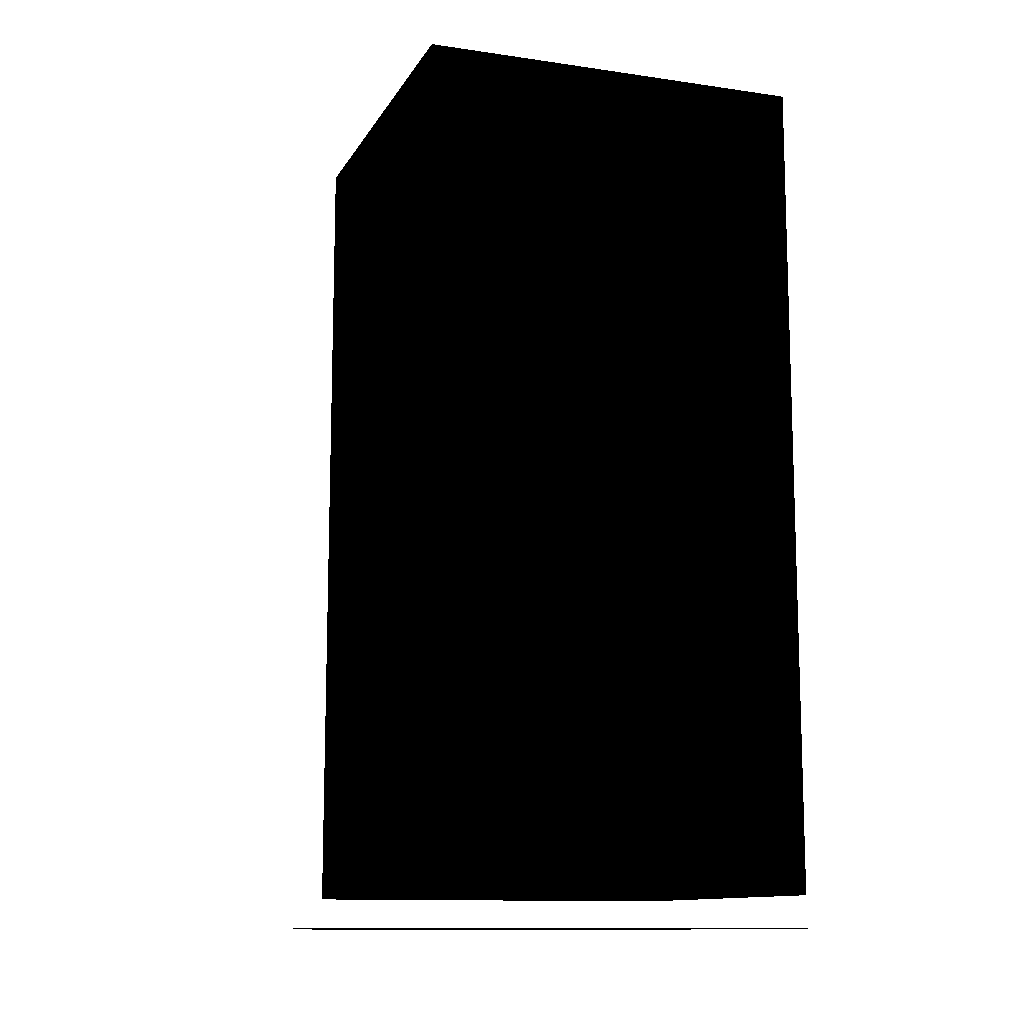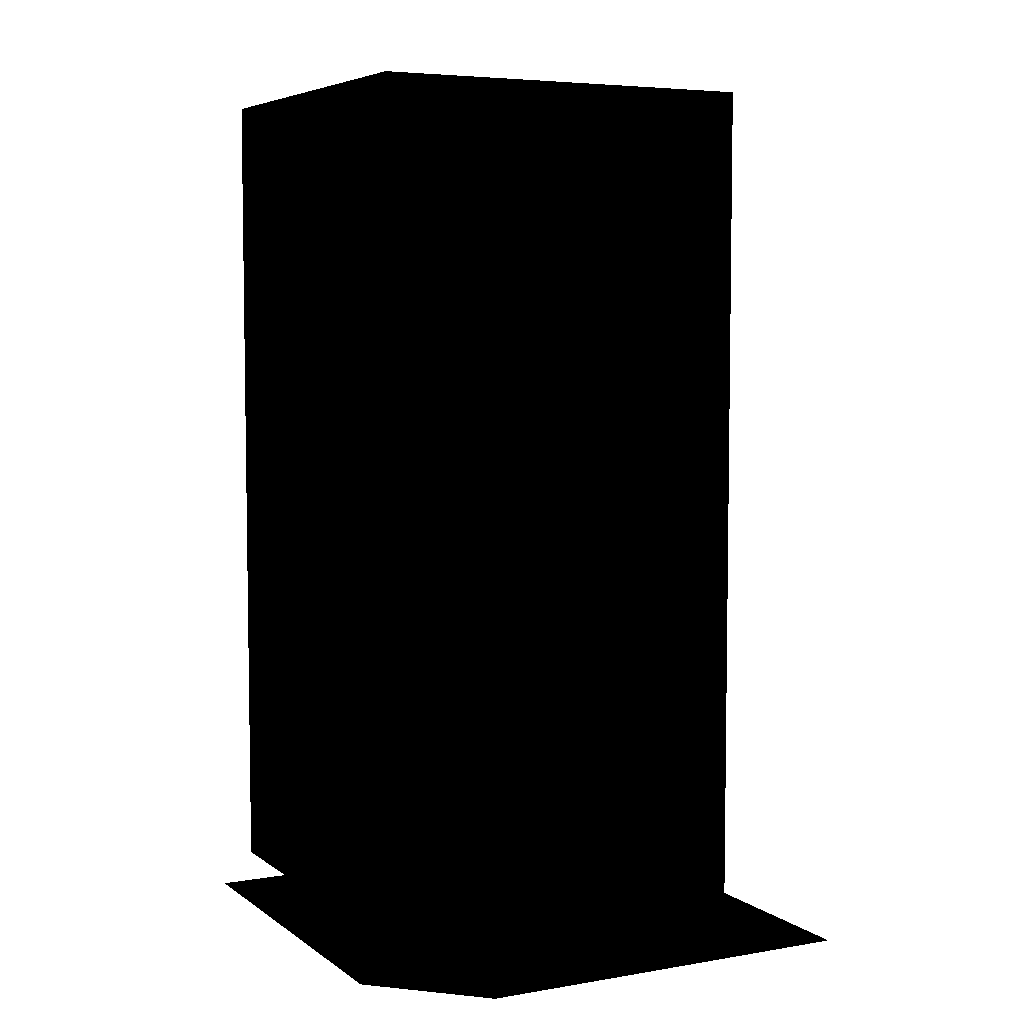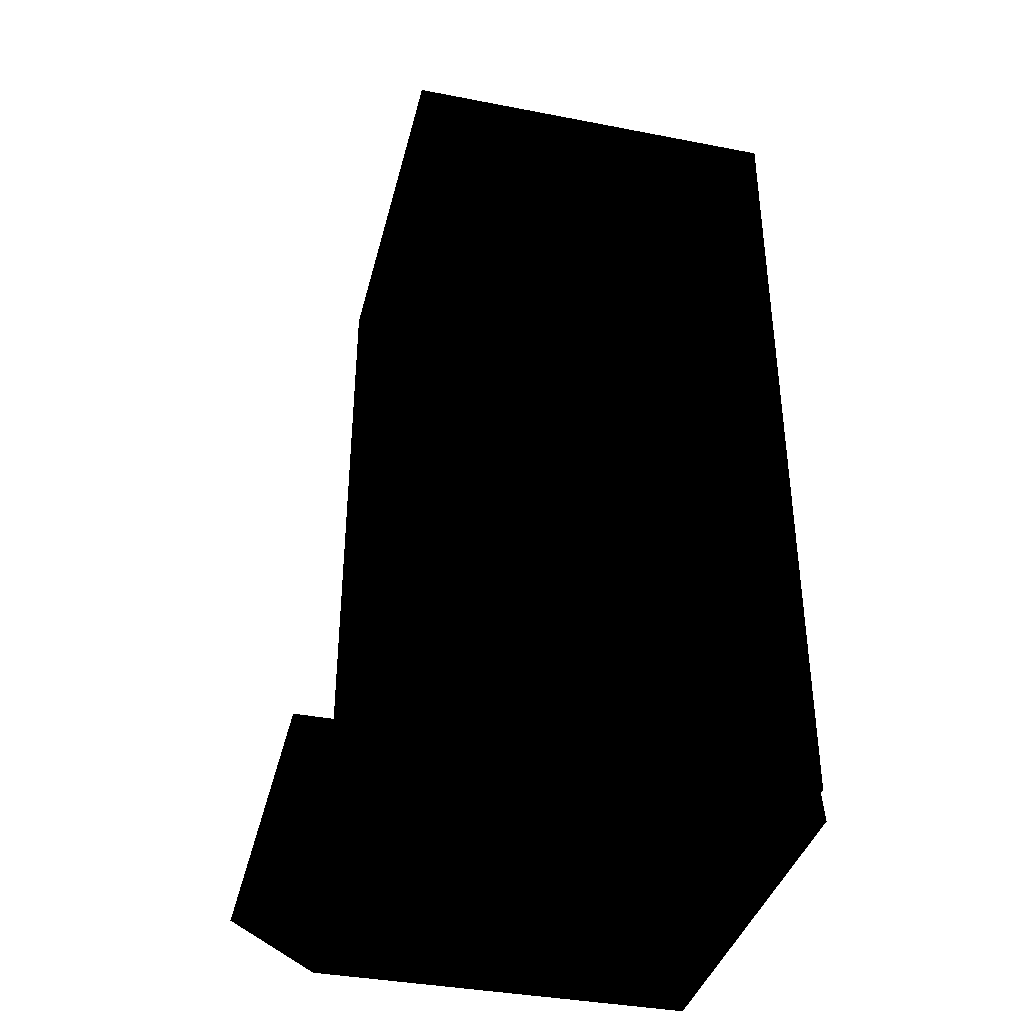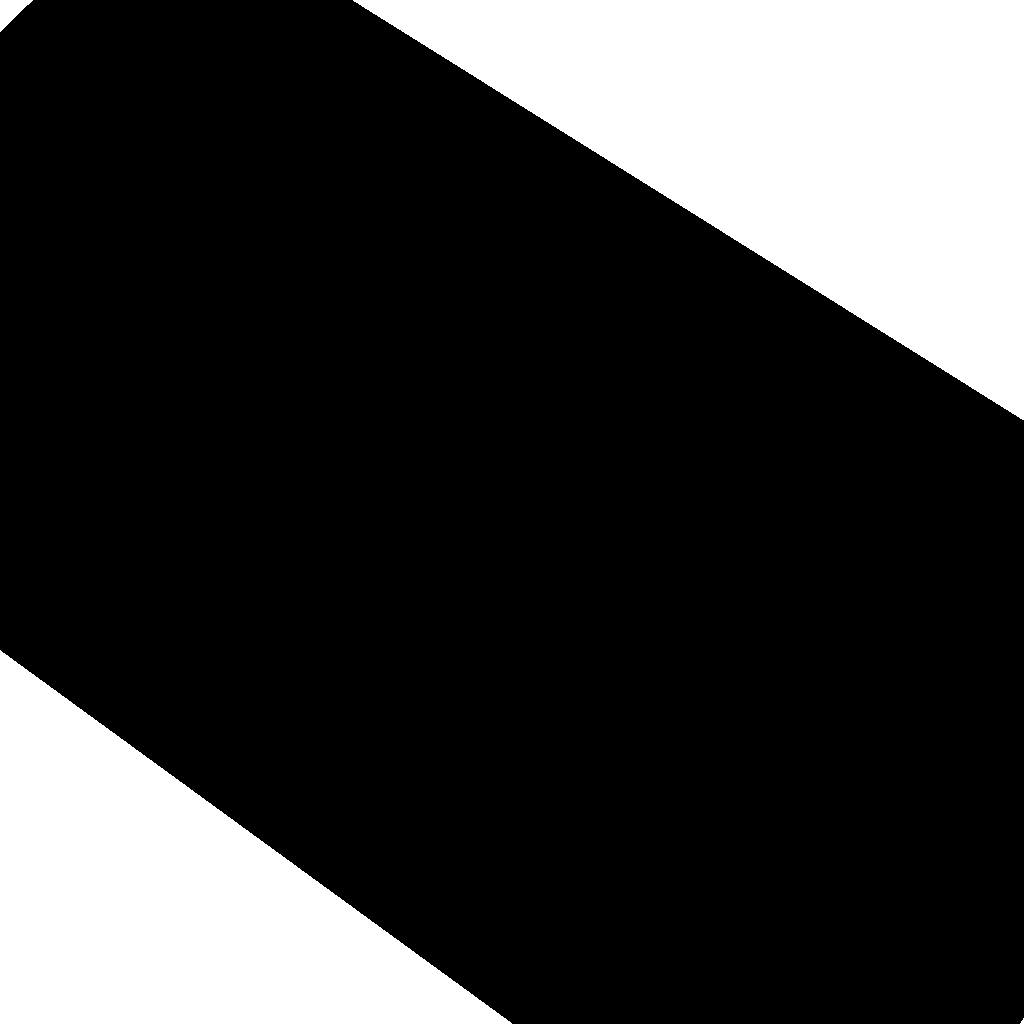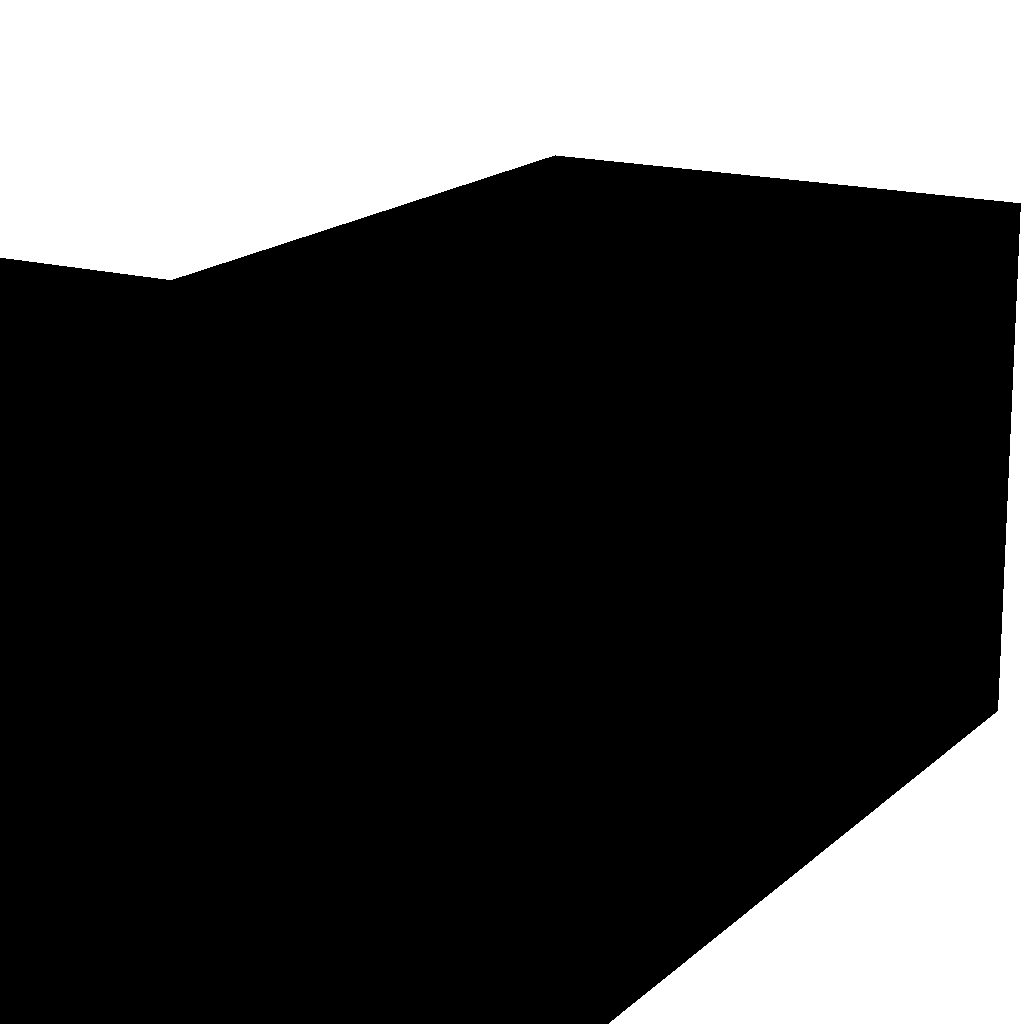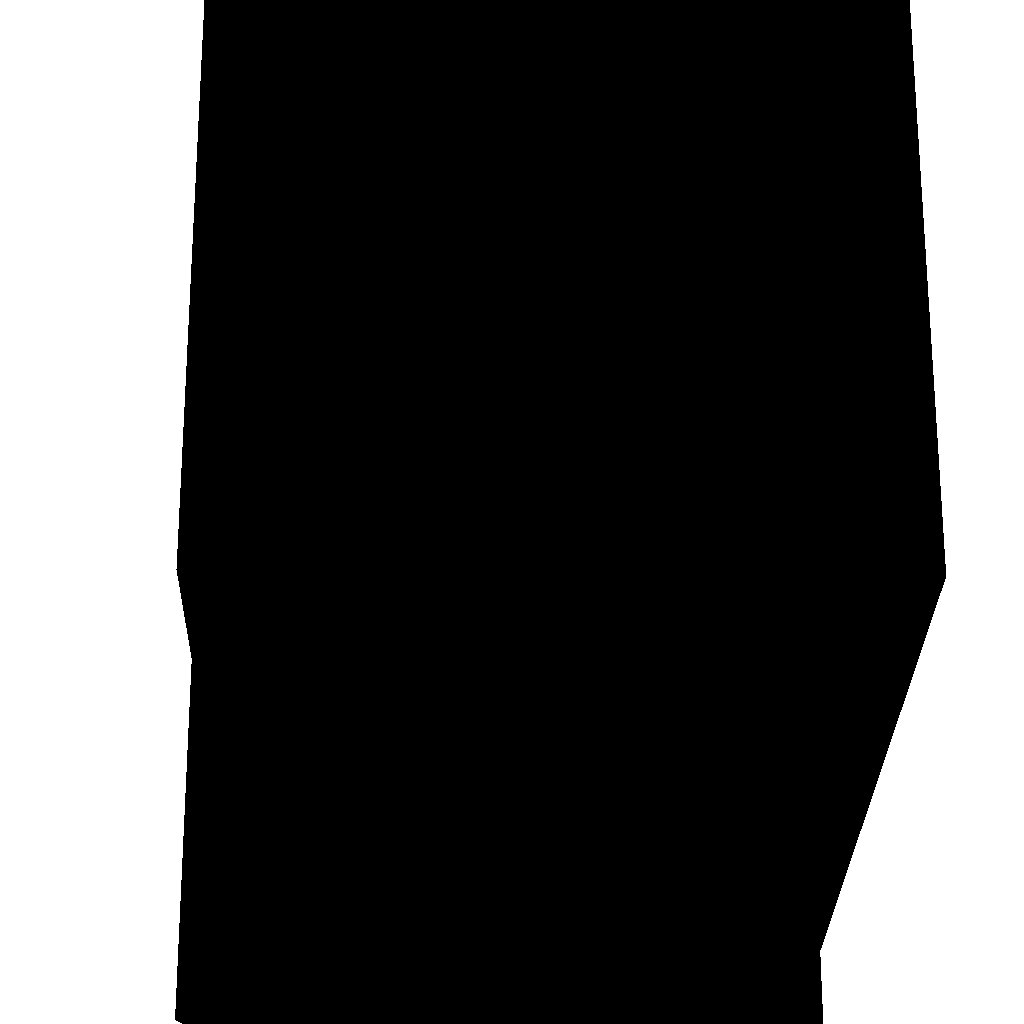
<metadata>
{"format":"obj","ext":"obj","renderer":"f3d","projection":"perspective","resolution":1024,"background":"white","views":[{"elev":-11.9,"azim":70.7,"up":"+Y"},{"elev":5.6,"azim":-27.5,"up":"+Y"},{"elev":-37.7,"azim":76.1,"up":"+Y"},{"elev":61.5,"azim":-52.6,"up":"+Z"},{"elev":16.6,"azim":29.7,"up":"+Z"},{"elev":-25.8,"azim":178.8,"up":"+Z"}]}
</metadata>
<code>
g polygon0
v 8 1 4.15
v 8 1 -7
v 6 1 4.15
v 6 1 -8
v -7 1 4.15
v -7 1 -8
f 1 2 3
f 2 4 3
f 3 4 5
f 4 6 5
v 8 1 7.15
v 8 1 4.15
v 6 1 7.15
v 6 1 4.15
v -4 1 7.15
v -7 1 4.15
f 7 8 9
f 8 10 9
f 9 10 11
f 10 12 11
g polygon1
v -6 21 -8
v -6 21 4.15
v -6 24 4.15
v -6 24 -8
v 6 21 4.15
v 6 21 -8
v 6 24 -8
v 6 24 4.15
v -6 21 4.15
v 6 21 4.15
v 6 24 4.15
v -6 24 4.15
v -6 24 -8
v 6 24 -8
v 6 21 -8
v -6 21 -8
f 13 14 15 16
f 17 18 19 20
f 21 22 23 24
f 25 26 27 28
g polygon2
v -4.8 28 -6.7
v -6 28 -8
v -4.8 28 2.85
v -6 28 4.15
v 4.8 28 2.85
v 6 28 4.15
v 4.8 28 -6.7
v 6 28 -8
v -4.8 28 -6.7
v -6 28 -8
f 29 30 31
f 30 32 31
f 31 32 33
f 32 34 33
f 33 34 35
f 34 36 35
f 35 36 37
f 36 38 37
v -6 18.93 -8
v -6 18.93 4.15
v -6 21 4.15
v -6 21 -8
v 6 18.93 4.15
v 6 18.93 -8
v 6 21 -8
v 6 21 4.15
v -6 18.93 4.15
v 6 18.93 4.15
v 6 21 4.15
v -6 21 4.15
v -6 18.93 -8
v 6 18.93 -8
v 6 8 -8
v -6 8 -8
v -6 5 -8
v 6 5 -8
v 6 2 -8
v -6 2 -8
v -6 5 -8
v -6 5 4.15
v -6 8 4.15
v -6 8 -8
v 6 5 4.15
v 6 5 -8
v 6 8 -8
v 6 8 4.15
v -6 5 4.15
v 6 5 4.15
v 6 8 4.15
v -6 8 4.15
v -6 8 -8
v 6 8 -8
v 6 5 -8
v -6 5 -8
v -6 8 -8
v -6 8 4.15
v -6 18.93 4.15
v -6 18.93 -8
v 6 8 4.15
v 6 8 -8
v 6 18.93 -8
v 6 18.93 4.15
v -6 8 4.15
v 6 8 4.15
v 6 18.93 4.15
v -6 18.93 4.15
v -6 21 -8
v 6 21 -8
v 6 18.93 -8
v -6 18.93 -8
v -6 24 -8
v -6 24 4.15
v -6 28 4.15
v -6 28 -8
v 6 24 4.15
v 6 24 -8
v 6 28 -8
v 6 28 4.15
v -6 24 4.15
v 6 24 4.15
v 6 28 4.15
v -6 28 4.15
v -6 2 -8
v -6 2 4.15
v -6 5 4.15
v -6 5 -8
v 6 2 4.15
v 6 2 -8
v 6 5 -8
v 6 5 4.15
v -6 28 -8
v 6 28 -8
v 6 24 -8
v -6 24 -8
v -4.8 28 2.85
v 4.8 28 2.85
v 4.8 28 -6.7
v -4.8 28 -6.7
v -6 2 4.15
v 6 2 4.15
v 6 5 4.15
v -6 5 4.15
f 39 40 41 42
f 43 44 45 46
f 47 48 49 50
f 51 52 53 54
f 55 56 57 58
f 59 60 61 62
f 63 64 65 66
f 67 68 69 70
f 71 72 73 74
f 75 76 77 78
f 79 80 81 82
f 83 84 85 86
f 87 88 89 90
f 91 92 93 94
f 95 96 97 98
f 99 100 101 102
f 103 104 105 106
f 107 108 109 110
f 111 112 113 114
f 115 116 117 118
f 119 120 121 122

</code>
